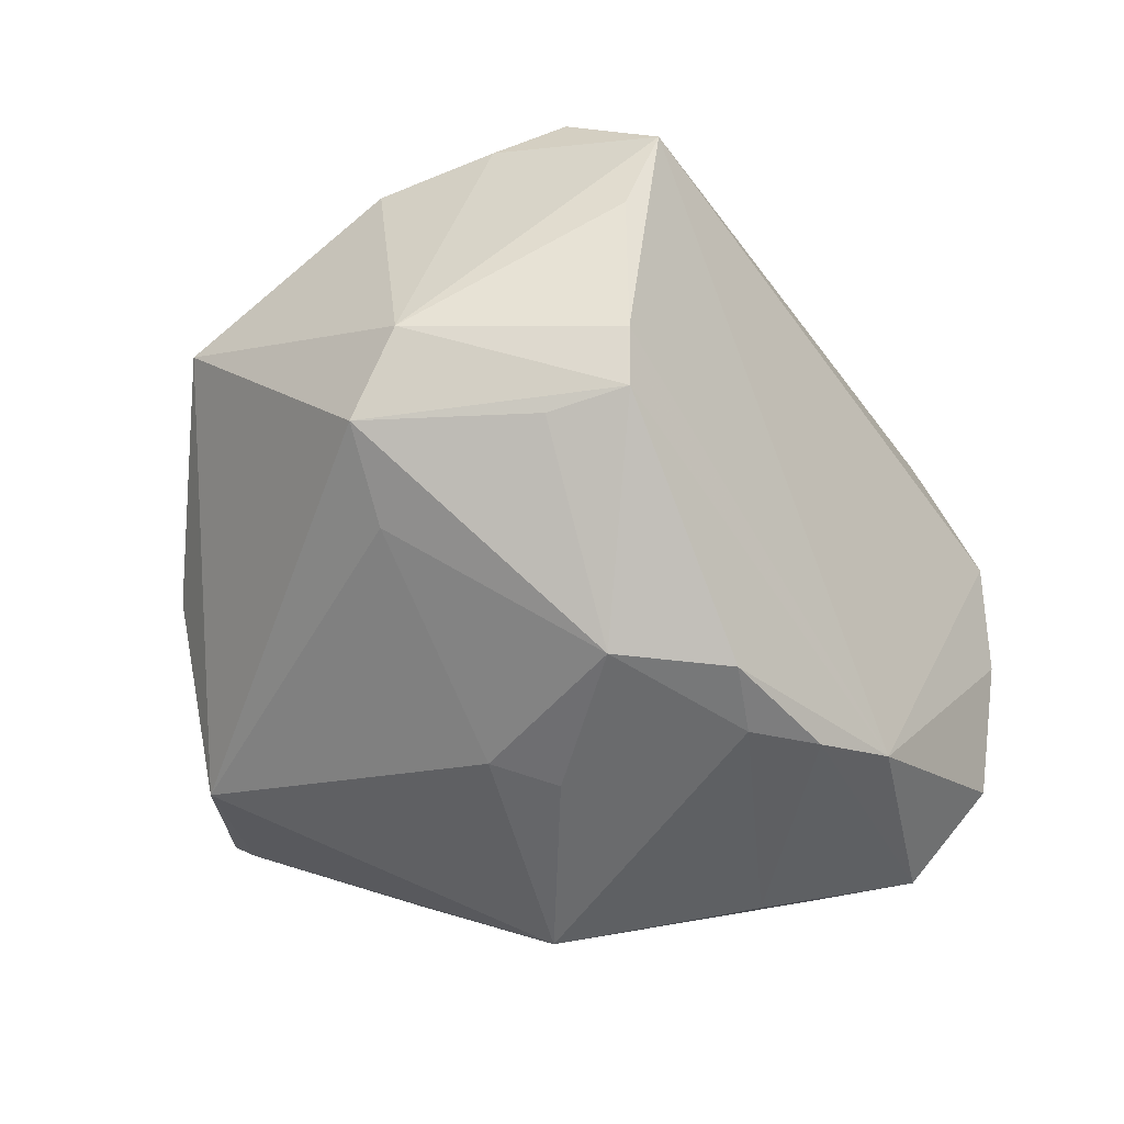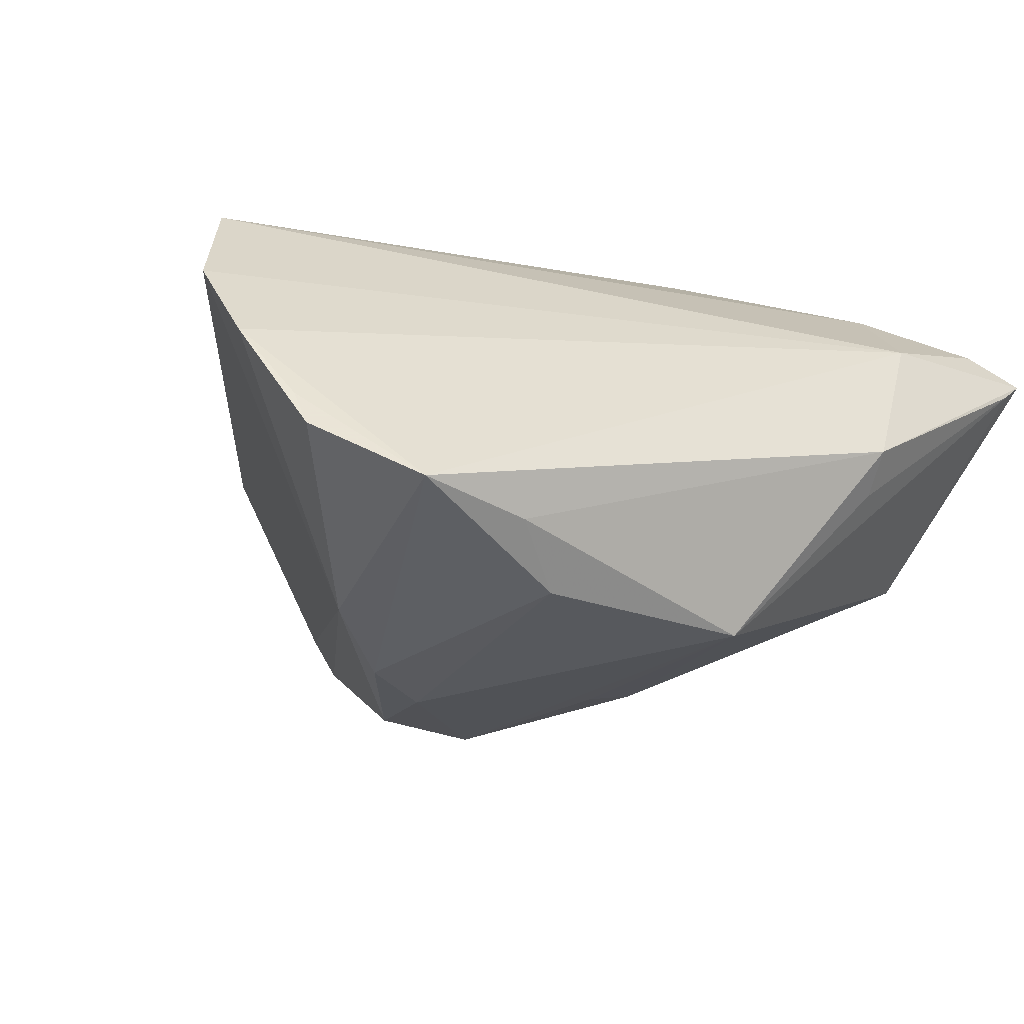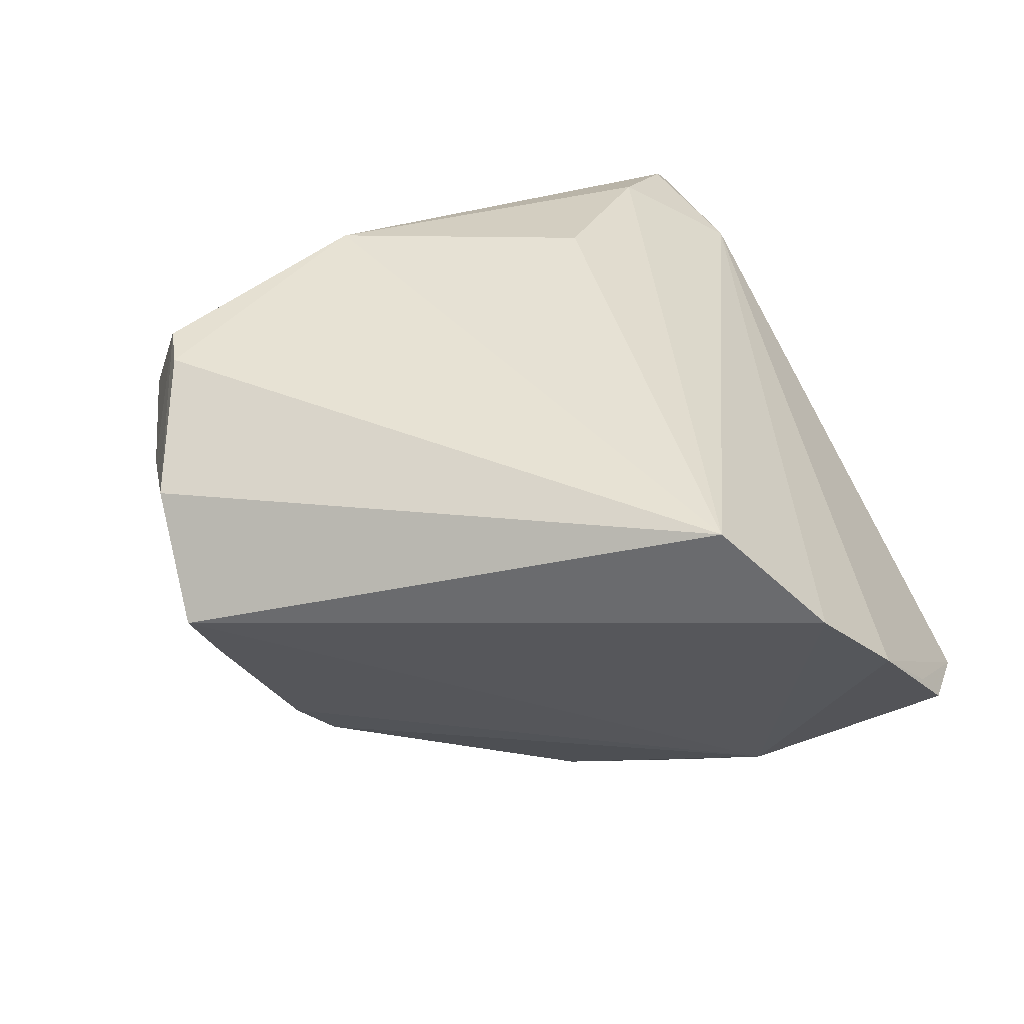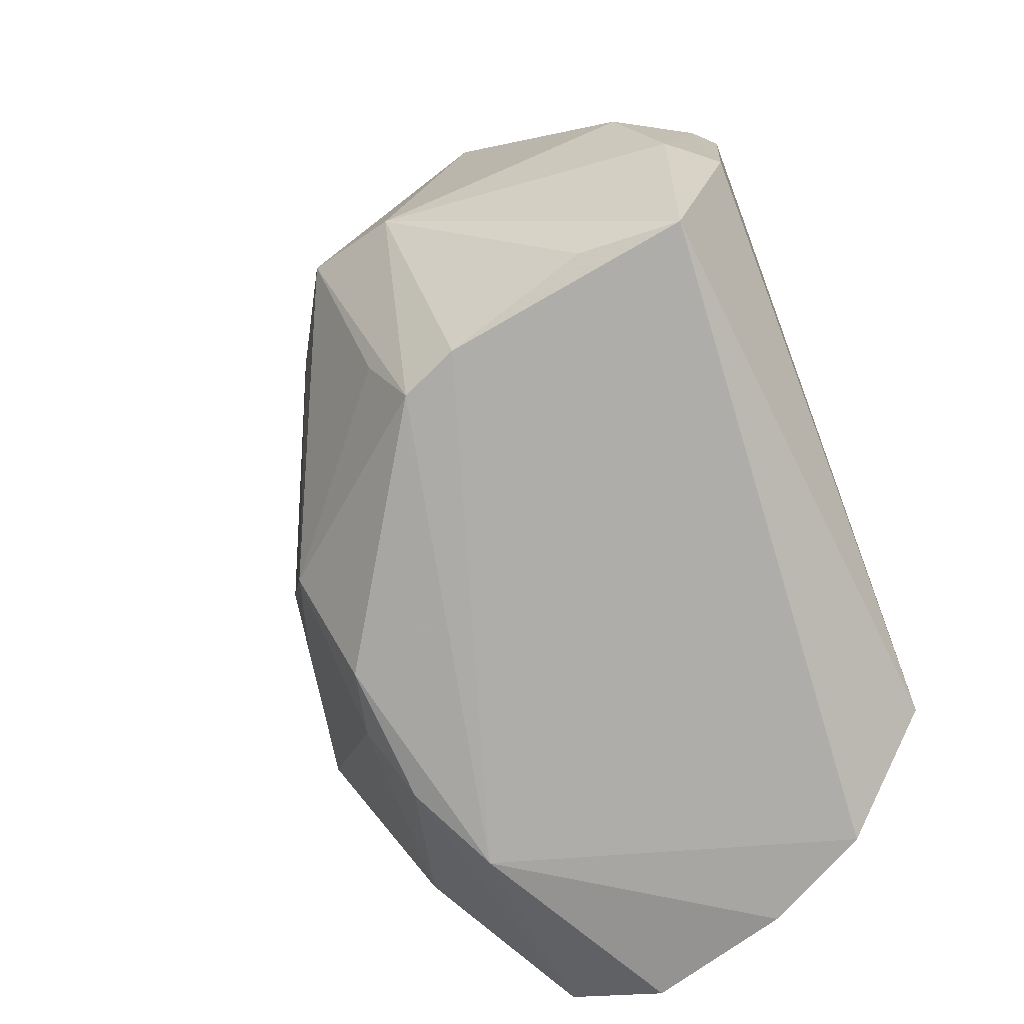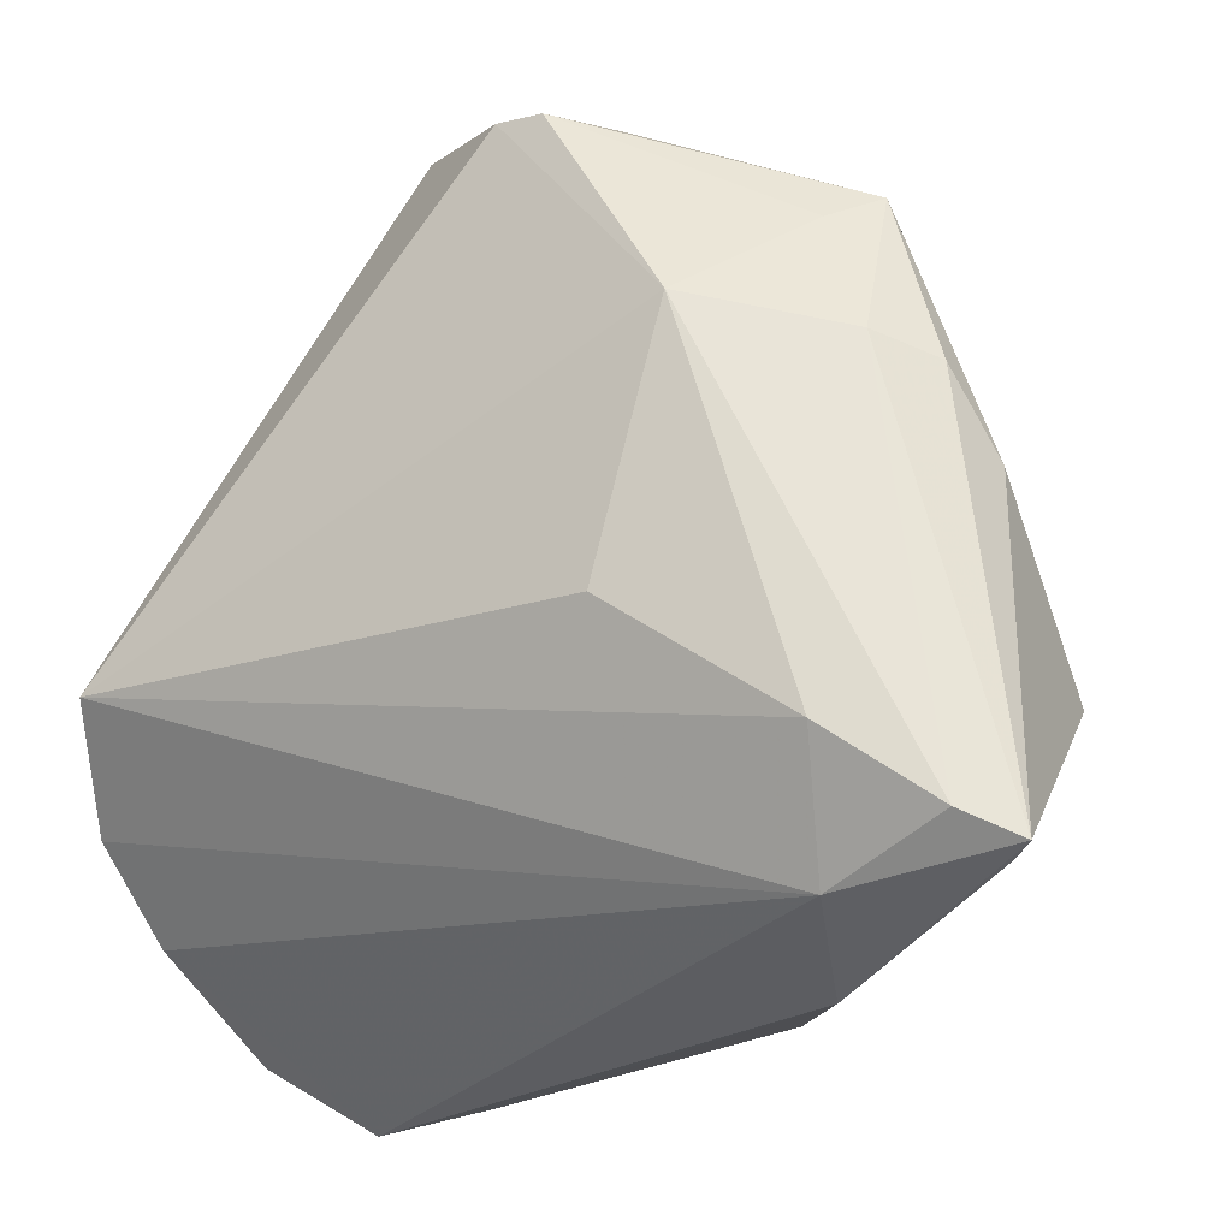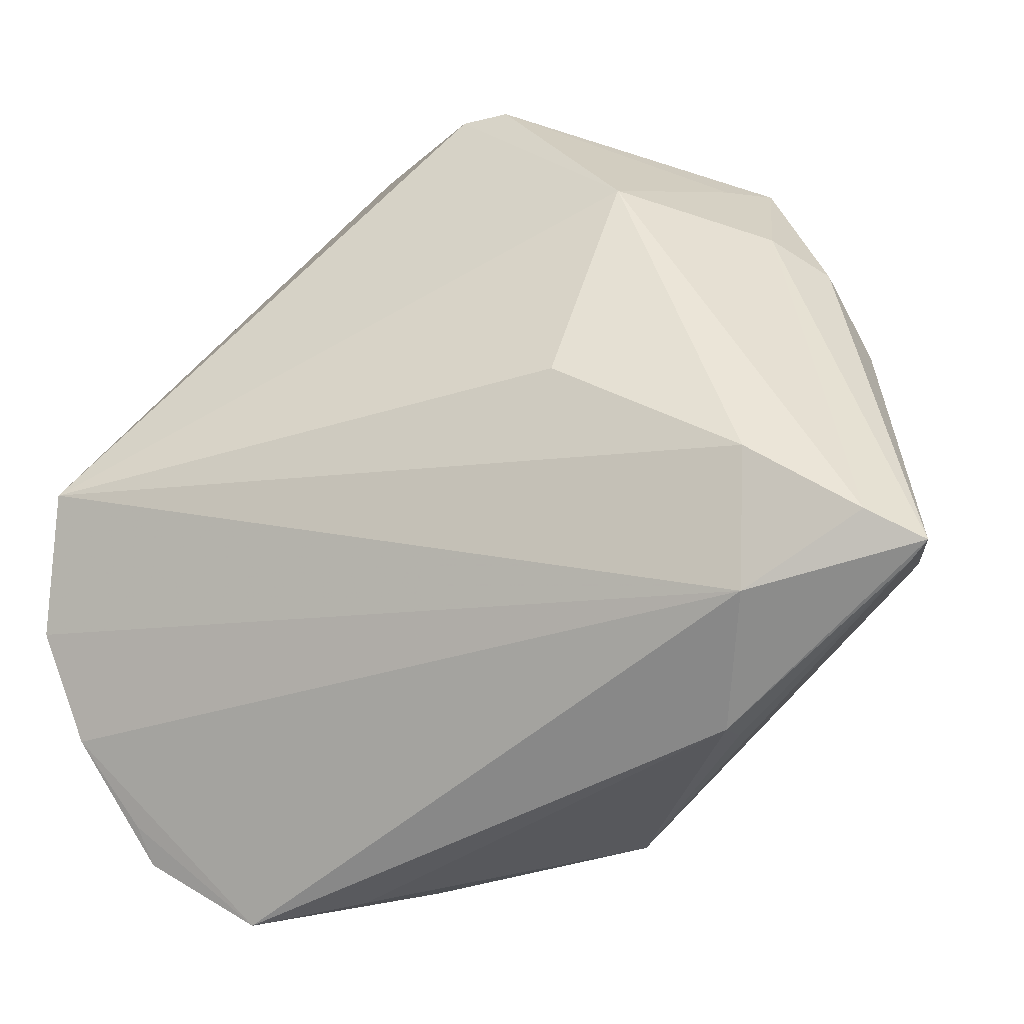
<metadata>
{"format":"obj","ext":"obj","renderer":"f3d","projection":"perspective","resolution":1024,"background":"white","views":[{"elev":-64.2,"azim":-170.2,"up":"+Z"},{"elev":-12.6,"azim":-28.8,"up":"+Z"},{"elev":39.8,"azim":-108.7,"up":"+Z"},{"elev":34.2,"azim":-115.7,"up":"+Y"},{"elev":-26.5,"azim":34.3,"up":"+Y"},{"elev":-48.6,"azim":22.6,"up":"+Y"}]}
</metadata>
<code>
v -0.03498 -0.04525 -0.008771
v 0.0242 -0.04525 0.0008959
v -0.04514 -0.03793 -0.002761
v 0.01197 0.03555 -0.01019
v 0.03977 0.009913 0.0186
v 0.0145 0.04069 0.02018
v 0.02521 0.01369 0.02922
v -0.02617 -0.01497 -0.02454
v -0.01861 -0.001944 -0.02813
v 0.007565 -0.03827 -0.02101
v 0.0113 0.03879 0.02907
v -0.008279 0.04515 0.02139
v -0.0225 -0.04371 -0.01174
v 0.03489 0.02465 0.017
v 0.04651 -0.0007715 0.006468
v 0.04514 -0.01847 -0.009529
v 0.04988 -0.0398 0.01337
v -0.04389 -0.008638 0.02922
v -0.01858 -0.01064 -0.02697
v -0.01203 0.02775 -0.01836
v -0.01418 0.04139 0.0009723
v -0.01283 0.0324 -0.01323
v 0.02426 -0.04204 -0.003725
v -0.04542 -0.03521 0.001046
v 0.03463 -0.02847 0.0226
v 0.03905 0.02782 0.01216
v 0.04449 0.007848 0.01276
v 0.01695 0.01631 -0.01891
v -0.03356 -0.02116 -0.01886
v 0.0004751 0.04405 0.01927
v 0.04737 -0.04038 0.01163
v -0.002771 0.02635 -0.01874
v -0.01672 -0.03911 -0.01842
v 0.03088 -0.04093 0.0149
v 0.01013 -0.01125 -0.02443
v -0.04988 -0.01897 0.01861
v 0.00577 0.03973 0.02922
v -0.04903 -0.02805 0.009475
v 0.002667 -0.0147 -0.02567
v 0.0164 -0.01394 0.02853
v 0.01803 0.02808 -0.01648
v 0.04477 -0.03692 0.0172
v -0.01881 0.04525 0.01048
v -0.005315 0.00255 -0.02922
f 12 43 18
f 40 7 18
f 21 43 4
f 12 18 37
f 37 18 7
f 25 7 40
f 40 18 25
f 30 43 12
f 4 43 30
f 27 26 5
f 5 17 27
f 20 4 41
f 4 26 41
f 26 16 41
f 41 16 28
f 22 4 20
f 22 21 4
f 43 21 22
f 20 29 22
f 22 29 43
f 11 37 7
f 12 37 11
f 11 30 12
f 7 25 42
f 42 5 7
f 17 5 42
f 15 26 27
f 15 16 26
f 27 17 15
f 17 16 15
f 20 41 32
f 44 41 28
f 20 32 44
f 44 32 41
f 1 29 8
f 8 33 1
f 14 11 7
f 26 11 14
f 7 5 14
f 14 5 26
f 6 11 26
f 30 11 6
f 6 26 4
f 4 30 6
f 36 18 43
f 36 29 38
f 43 29 36
f 17 2 31
f 10 16 31
f 31 16 17
f 17 42 34
f 34 2 17
f 34 1 2
f 38 1 34
f 34 36 38
f 18 36 34
f 34 25 18
f 34 42 25
f 19 44 10
f 10 33 19
f 19 33 8
f 35 16 10
f 28 16 35
f 35 44 28
f 38 29 3
f 29 1 3
f 13 33 10
f 13 1 33
f 10 2 13
f 2 1 13
f 23 2 10
f 10 31 23
f 23 31 2
f 20 44 9
f 44 19 9
f 9 19 8
f 9 29 20
f 8 29 9
f 10 44 39
f 39 35 10
f 44 35 39
f 24 1 38
f 38 3 24
f 24 3 1

</code>
